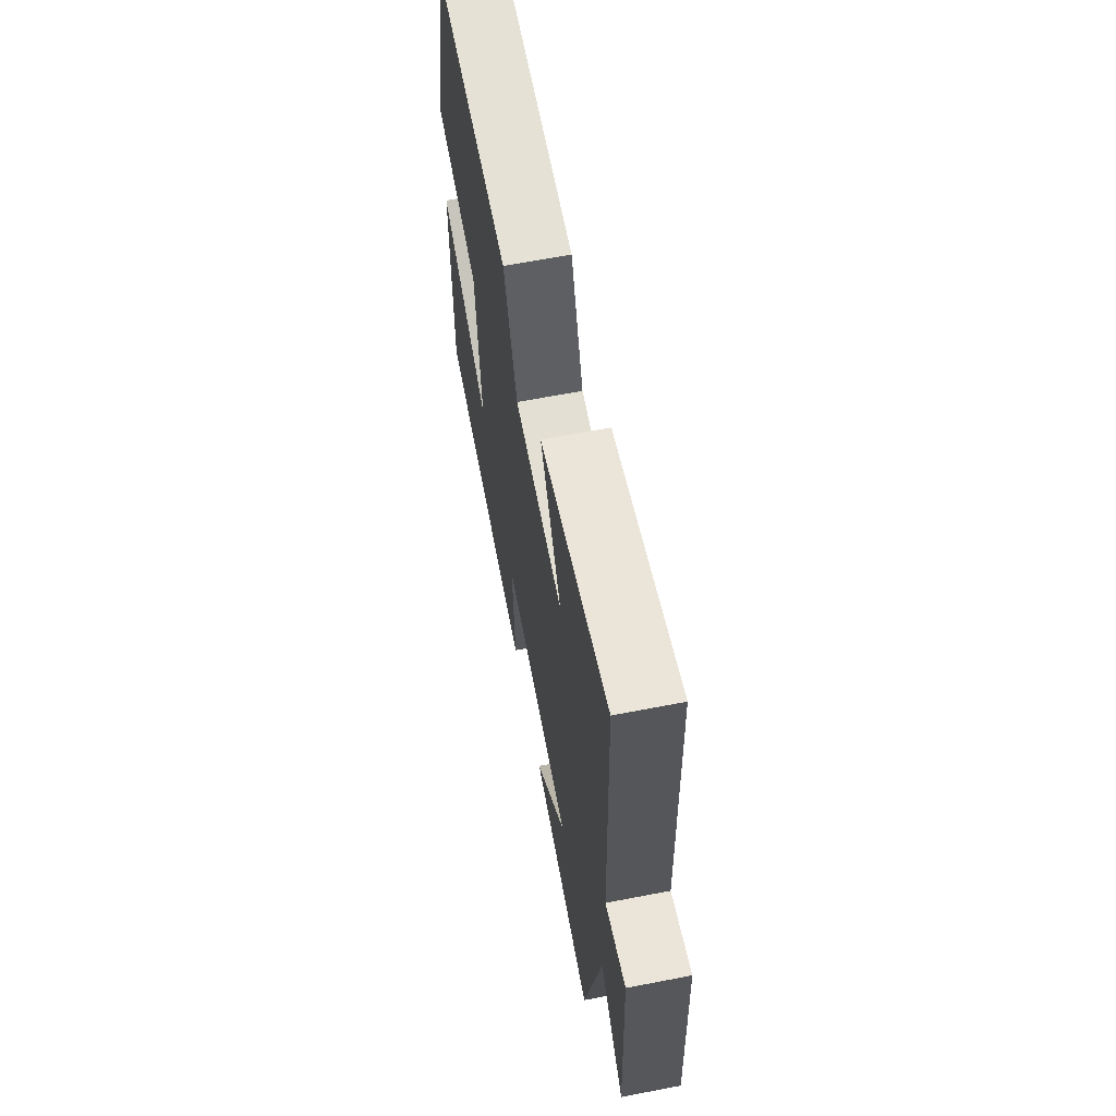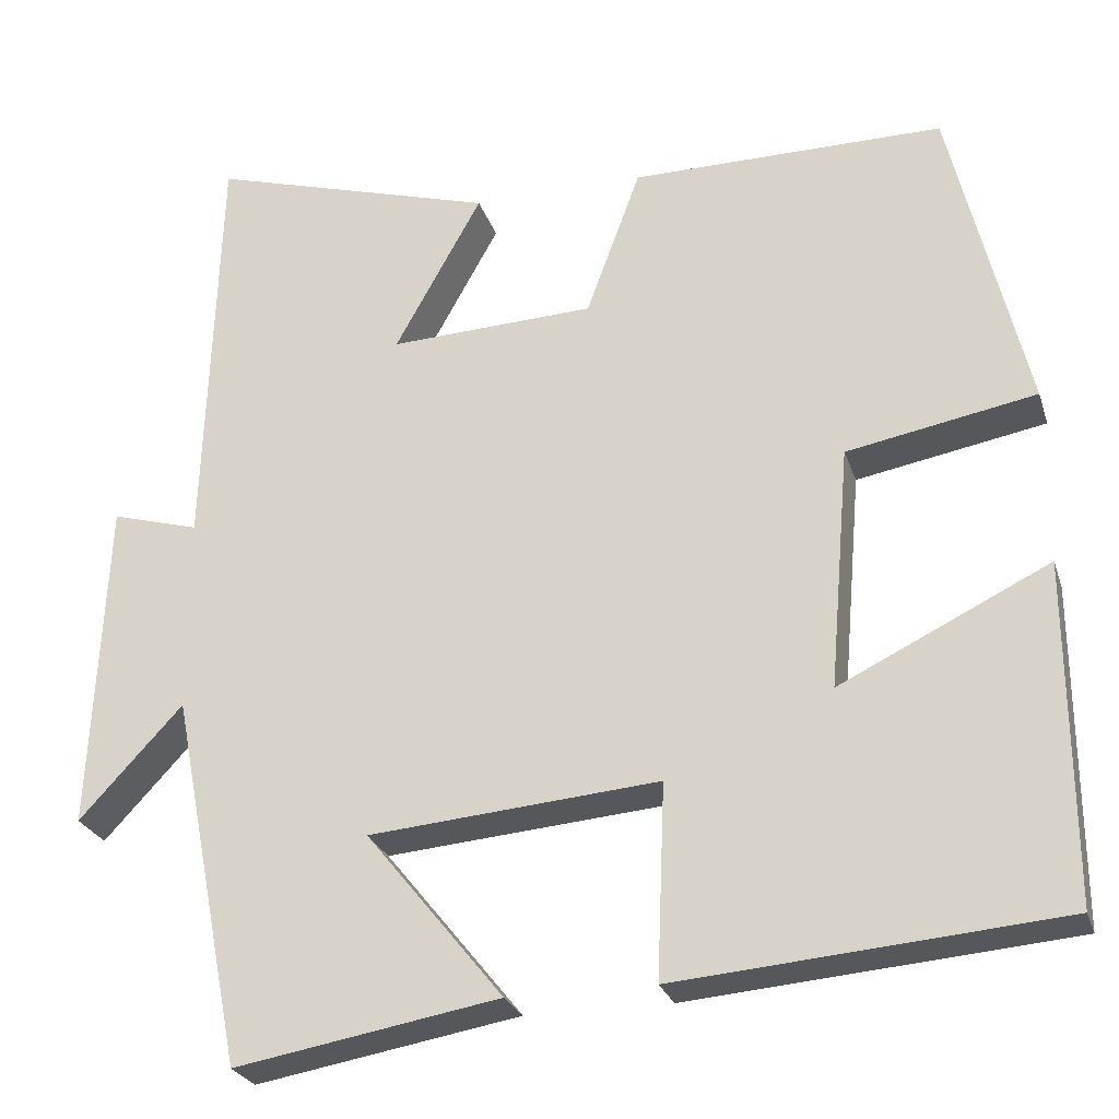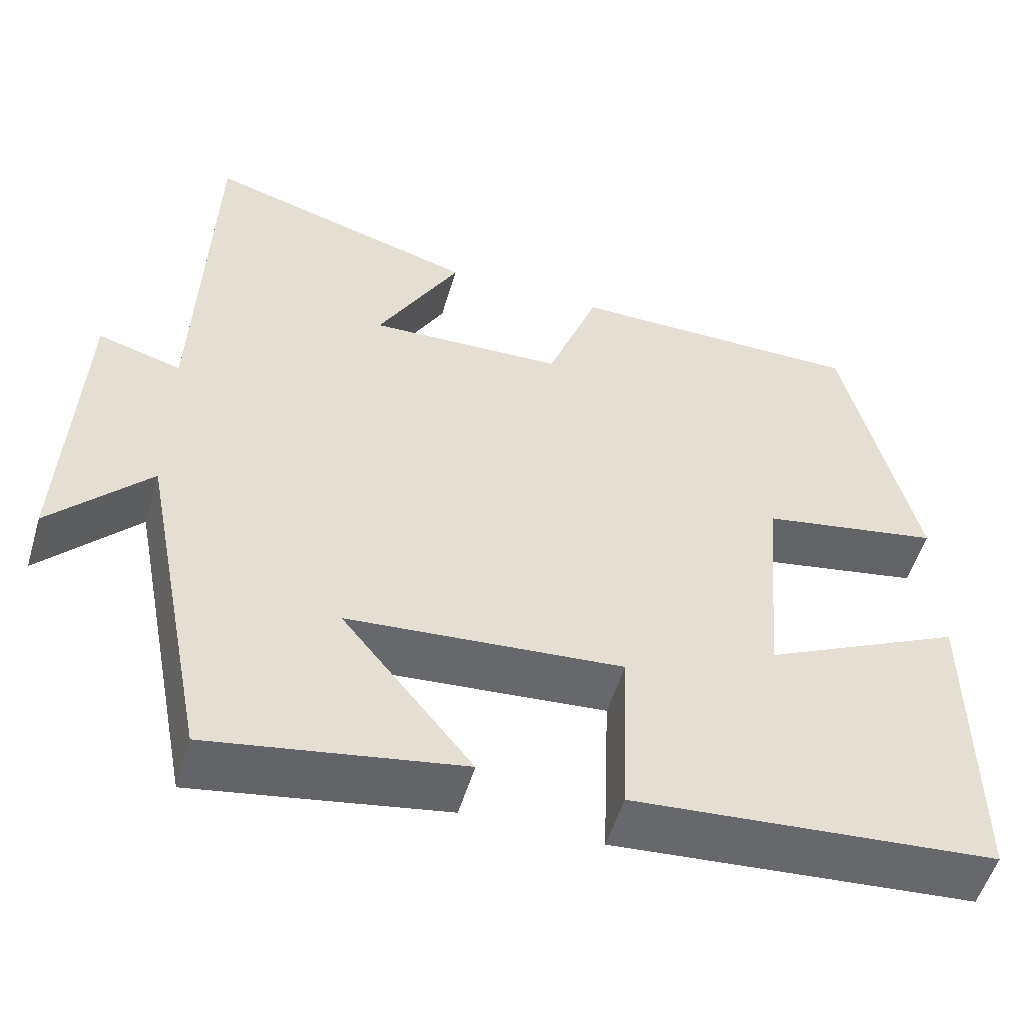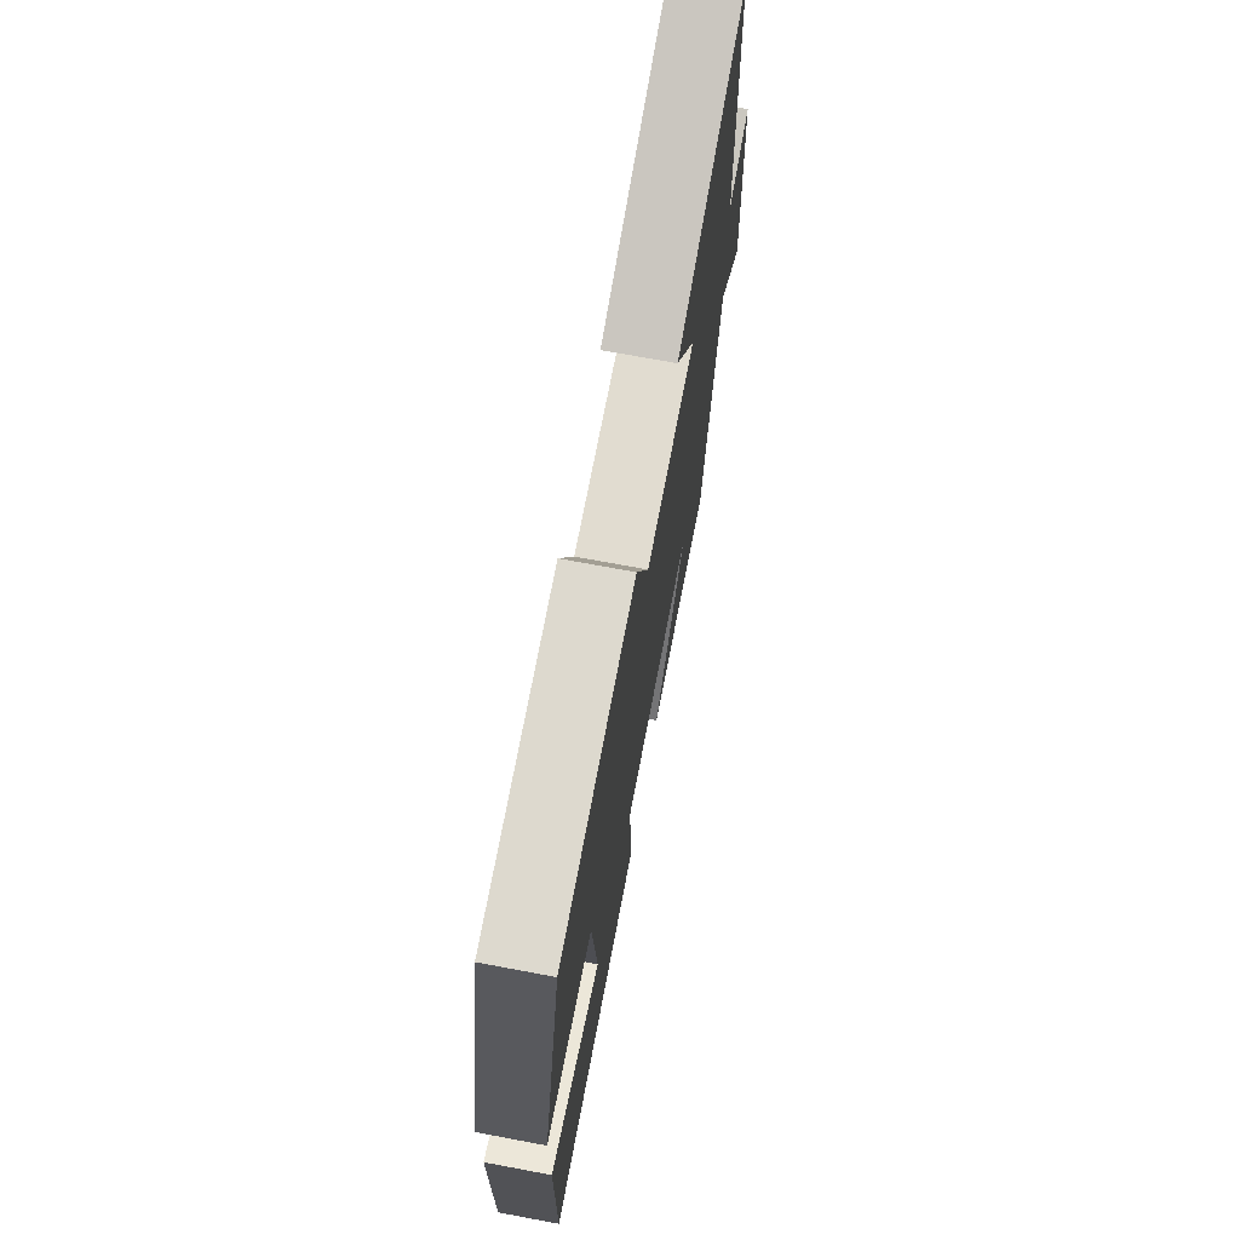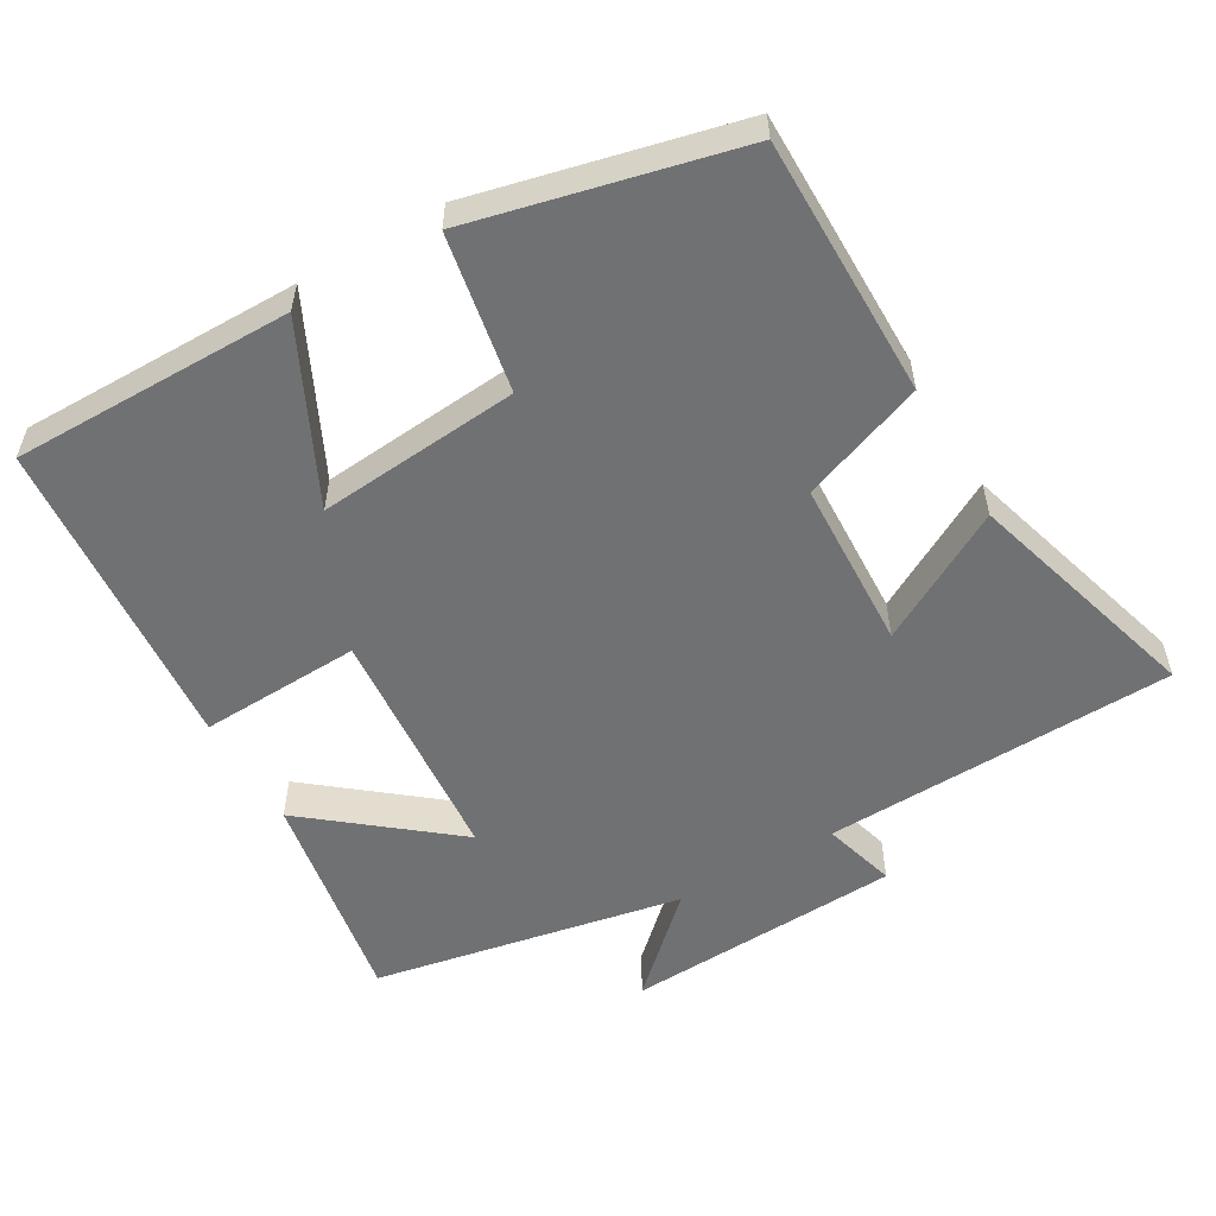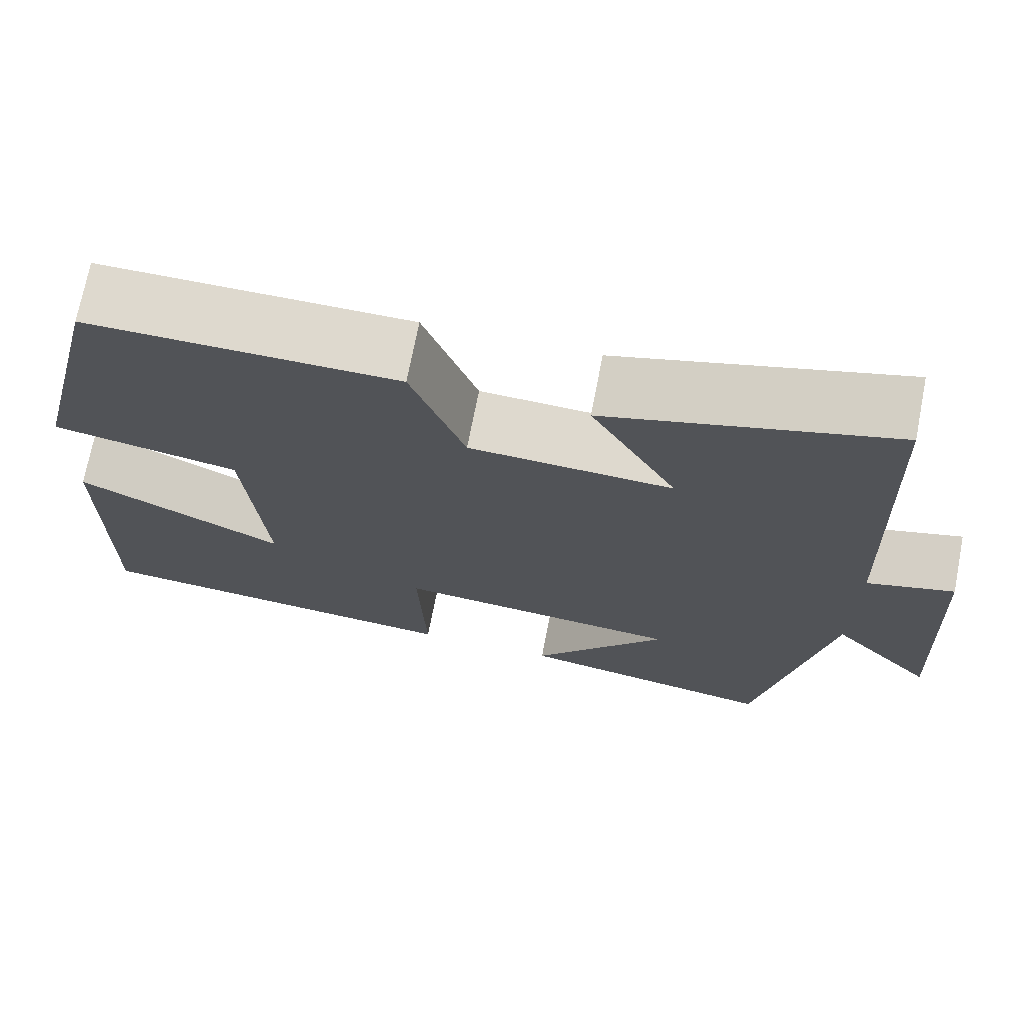
<metadata>
{"format":"obj","ext":"obj","renderer":"f3d","projection":"perspective","resolution":1024,"background":"white","views":[{"elev":64.9,"azim":79.0,"up":"+Z"},{"elev":-25.8,"azim":-163.9,"up":"+Z"},{"elev":-53.4,"azim":163.5,"up":"+Z"},{"elev":71.9,"azim":-79.4,"up":"+Z"},{"elev":-55.1,"azim":-59.8,"up":"+Y"},{"elev":71.5,"azim":11.0,"up":"+Z"}]}
</metadata>
<code>
v -0.412 0.07 0.501
v -0.049 0.07 0.5
v 0.014 0.07 0.328
v 0.252 0.07 0.318
v 0.151 0.07 0.5
v 0.484 0.07 0.597
v 0.5 0.07 0.107
v 0.602 0.07 0.136
v 0.62 0.07 -0.25
v 0.5 0.07 -0.121
v 0.416 0.07 -0.553
v 0.11 0.07 -0.5
v 0.269 0.07 -0.303
v -0.067 0.07 -0.275
v -0.058 0.07 -0.5
v -0.502 0.07 -0.463
v -0.5 0.07 -0.071
v -0.257 0.07 -0.189
v -0.281 0.07 0.093
v -0.5 0.07 0.133
v -0.412 0 0.501
v -0.049 0 0.5
v 0.014 0 0.328
v 0.252 0 0.318
v 0.151 0 0.5
v 0.484 0 0.597
v 0.5 0 0.107
v 0.602 0 0.136
v 0.62 0 -0.25
v 0.5 0 -0.121
v 0.416 0 -0.553
v 0.11 0 -0.5
v 0.269 0 -0.303
v -0.067 0 -0.275
v -0.058 0 -0.5
v -0.502 0 -0.463
v -0.5 0 -0.071
v -0.257 0 -0.189
v -0.281 0 0.093
v -0.5 0 0.133
f 1 2 3
f 20 1 3
f 19 20 3
f 18 19 3 4
f 15 16 17 18
f 14 15 18
f 13 14 18 4
f 10 11 12 13
f 10 13 4
f 7 8 9 10
f 6 7 10
f 5 6 10
f 4 5 10
f 23 22 21
f 23 21 40
f 23 40 39
f 24 23 39 38
f 38 37 36 35
f 38 35 34
f 24 38 34 33
f 33 32 31 30
f 24 33 30
f 30 29 28 27
f 30 27 26
f 30 26 25
f 30 25 24
f 1 21 22 2
f 2 22 23 3
f 3 23 24 4
f 4 24 25 5
f 5 25 26 6
f 6 26 27 7
f 7 27 28 8
f 8 28 29 9
f 9 29 30 10
f 10 30 31 11
f 11 31 32 12
f 12 32 33 13
f 13 33 34 14
f 14 34 35 15
f 15 35 36 16
f 16 36 37 17
f 17 37 38 18
f 18 38 39 19
f 19 39 40 20
f 20 40 21 1

</code>
